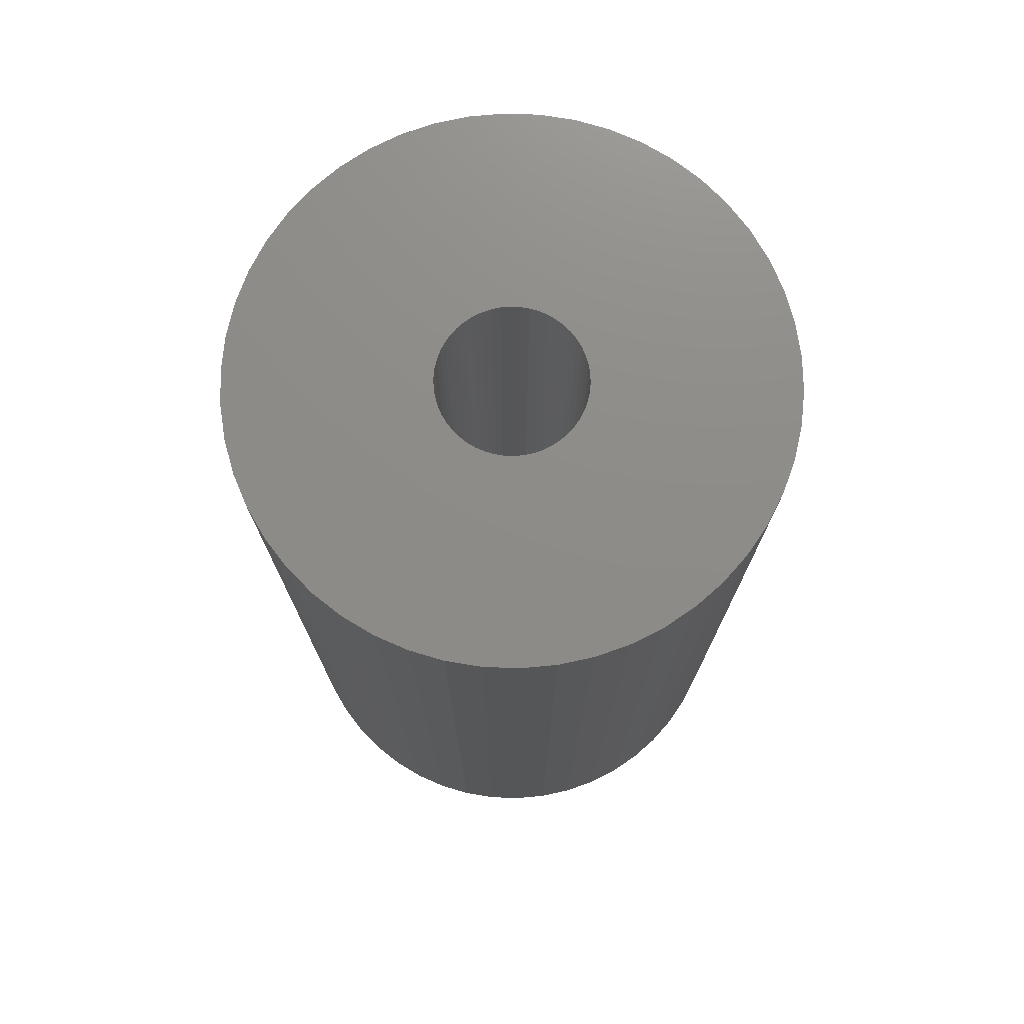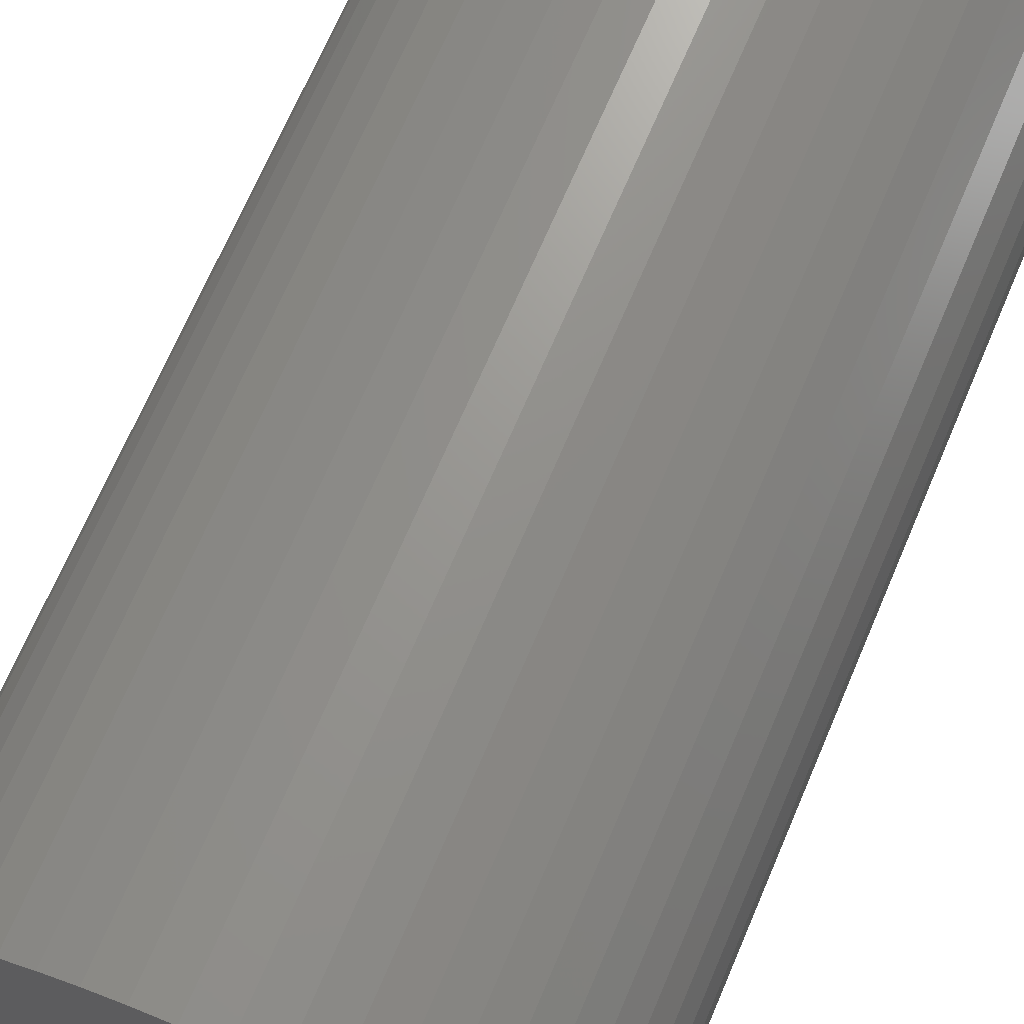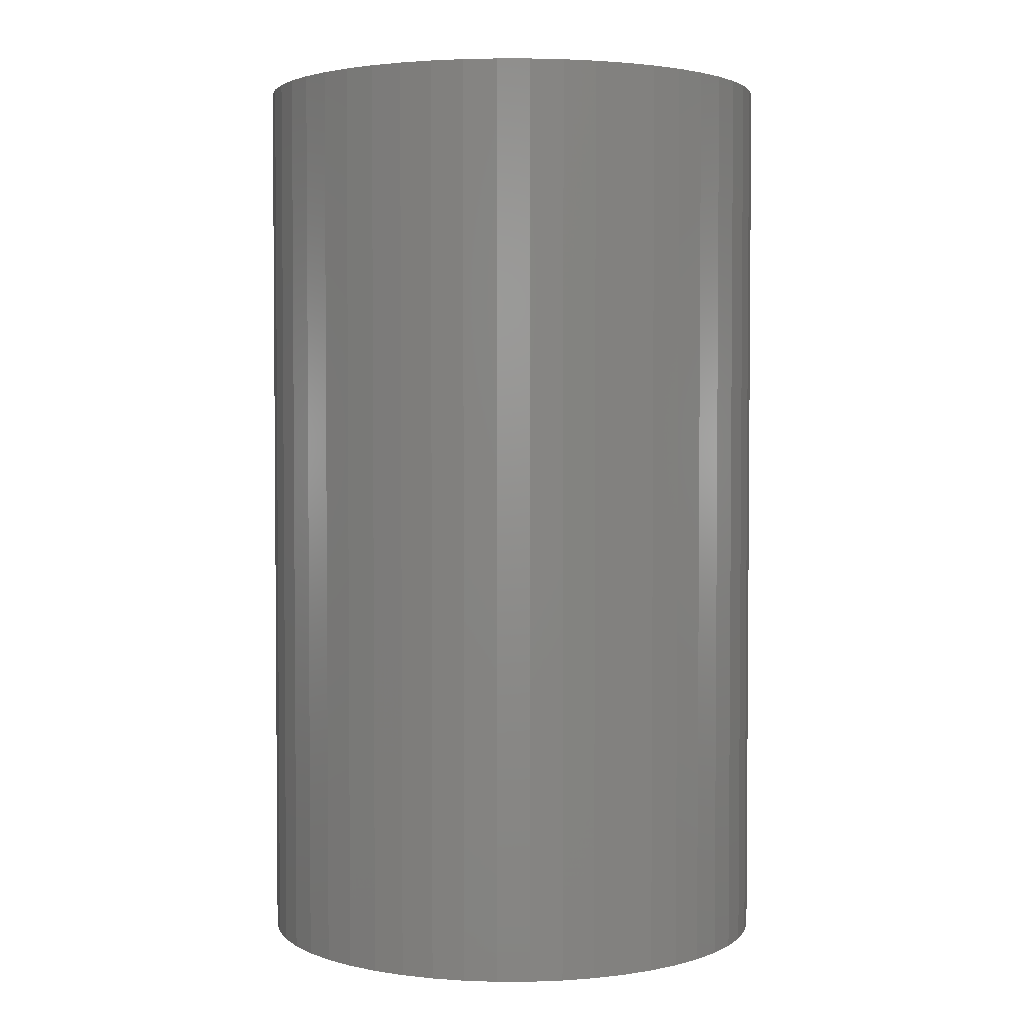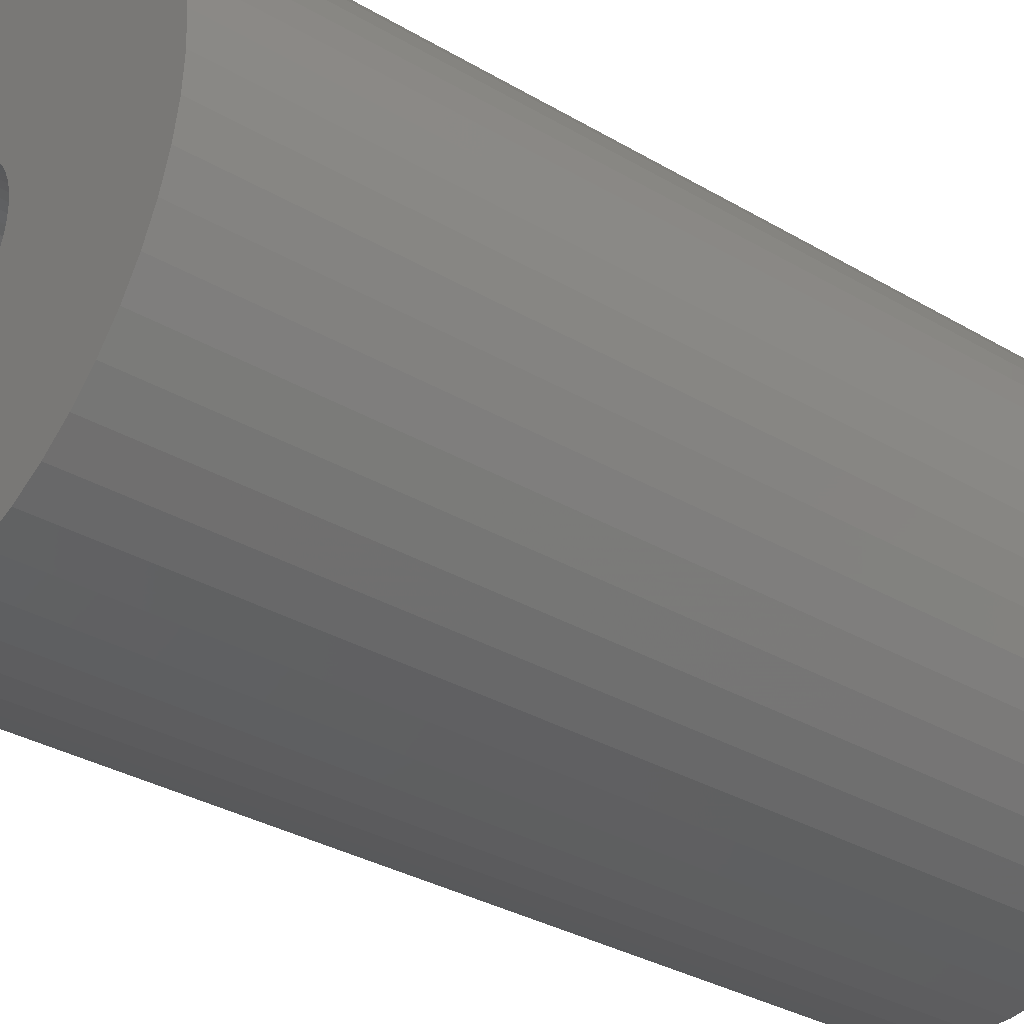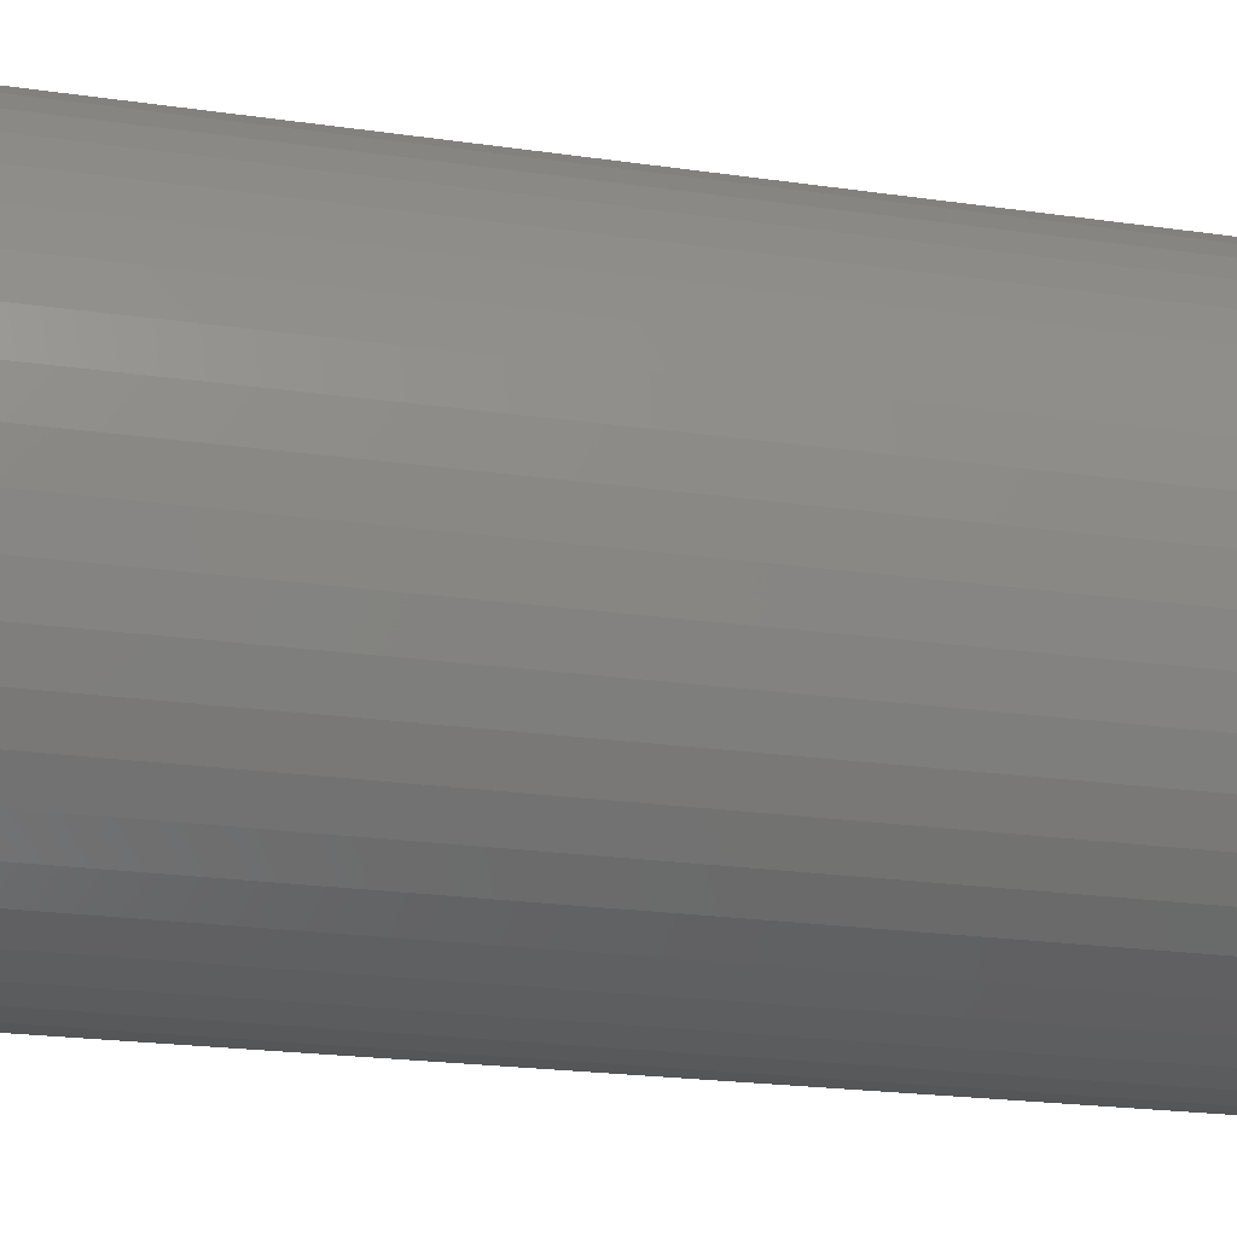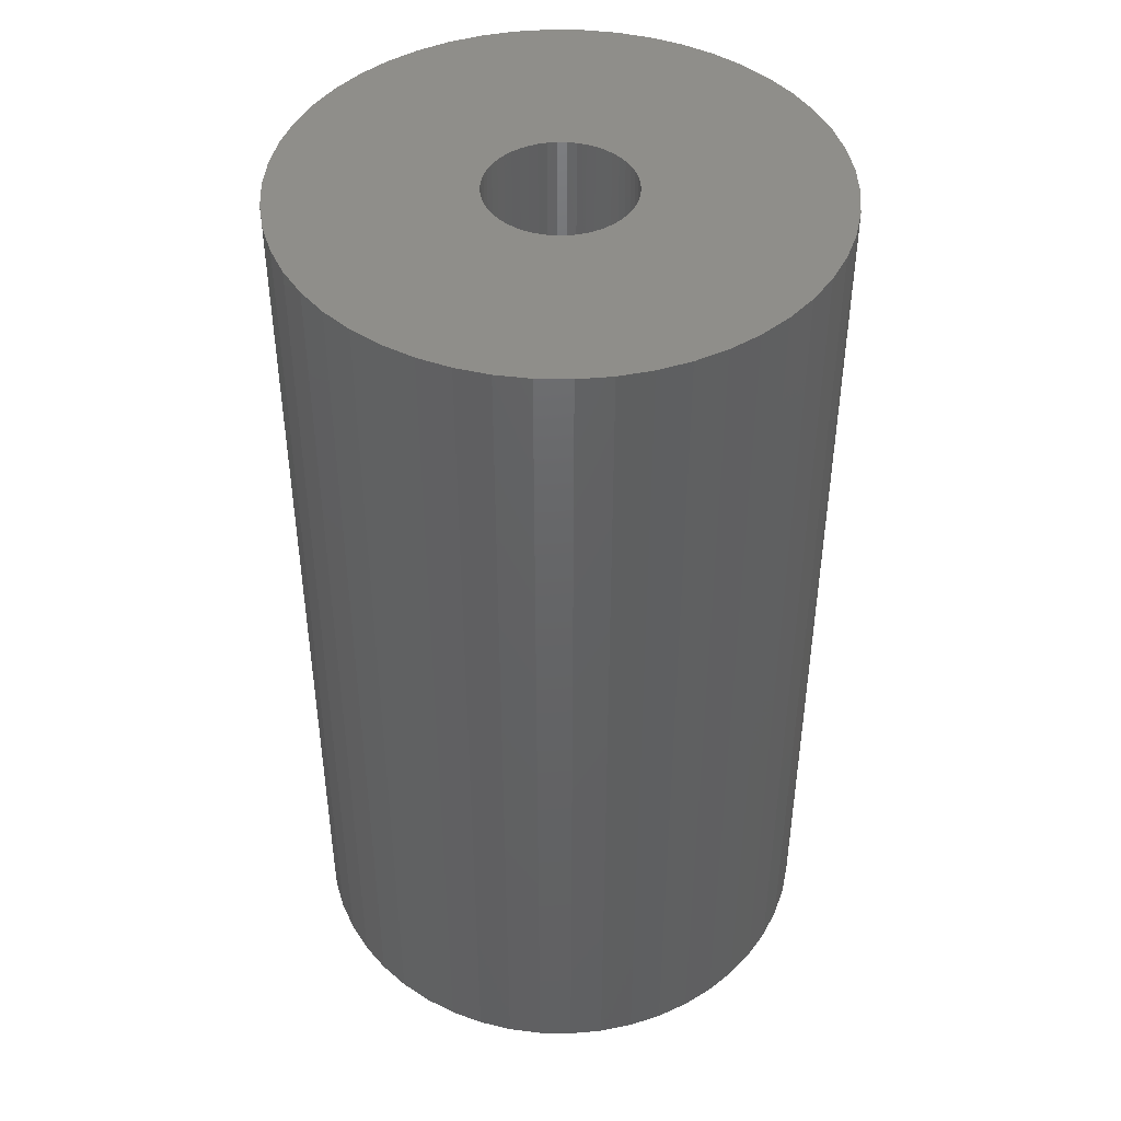
<metadata>
{"format":"stl","ext":"stl","renderer":"f3d","projection":"perspective","resolution":1024,"background":"white","views":[{"elev":75.0,"azim":110.1,"up":"+Z"},{"elev":70.1,"azim":-156.8,"up":"+Y"},{"elev":2.9,"azim":-72.3,"up":"+Z"},{"elev":-32.7,"azim":-129.3,"up":"+Y"},{"elev":-21.6,"azim":75.6,"up":"+Y"},{"elev":44.3,"azim":-78.0,"up":"+Z"}]}
</metadata>
<code>
# stl→obj: 200 verts, 400 faces
v 5.75 0 10
v 5.705 0.7207 -10
v 5.705 0.7207 10
v 5.75 0 -10
v -5.75 0 -10
v -5.705 0.7207 10
v -5.705 0.7207 -10
v -5.75 0 10
v 0.361 5.739 -10
v -0.361 5.739 10
v 0.361 5.739 10
v -0.361 5.739 -10
v -0.361 -5.739 -10
v 0.361 -5.739 10
v -0.361 -5.739 10
v 0.361 -5.739 -10
v 4.192 3.936 -10
v 3.665 4.43 10
v 4.192 3.936 10
v 3.665 4.43 -10
v -3.665 4.43 -10
v -4.192 3.936 10
v -3.665 4.43 10
v -4.192 3.936 -10
v -1.777 5.469 -10
v -2.448 5.203 10
v -1.777 5.469 10
v -2.448 5.203 -10
v 5.346 2.117 10
v 5.039 2.77 -10
v 5.039 2.77 10
v 5.346 2.117 -10
v 5.569 1.43 -10
v 5.569 1.43 10
v 2.448 5.203 -10
v 1.777 5.469 10
v 2.448 5.203 10
v 1.777 5.469 -10
v 1.077 5.648 10
v 1.077 5.648 -10
v 3.081 4.855 -10
v 3.081 4.855 10
v -5.346 2.117 -10
v -5.039 2.77 10
v -5.039 2.77 -10
v -5.346 2.117 10
v -5.569 1.43 -10
v -5.569 1.43 10
v -1.077 5.648 10
v -1.077 5.648 -10
v 1.077 -5.648 10
v 1.077 -5.648 -10
v 4.652 3.38 10
v 4.652 3.38 -10
v -4.652 3.38 10
v -4.652 3.38 -10
v 1.55 0 10
v 1.538 0.1943 10
v 5.705 -0.7207 10
v 1.501 0.3855 10
v 1.538 -0.1943 10
v 1.441 0.5706 10
v 5.569 -1.43 10
v 1.358 0.7467 10
v 1.501 -0.3855 10
v 1.254 0.9111 10
v 5.346 -2.117 10
v 1.13 1.061 10
v 1.441 -0.5706 10
v 0.988 1.194 10
v 5.039 -2.77 10
v 0.8305 1.309 10
v 1.358 -0.7467 10
v 0.66 1.402 10
v 4.652 -3.38 10
v 1.254 -0.9111 10
v 0.479 1.474 10
v 0.2904 1.523 10
v 0.09732 1.547 10
v -0.09732 1.547 10
v -0.2904 1.523 10
v -0.479 1.474 10
v -0.66 1.402 10
v -0.8305 1.309 10
v -3.081 4.855 10
v -0.988 1.194 10
v -1.13 1.061 10
v -1.254 0.9111 10
v 4.192 -3.936 10
v 1.13 -1.061 10
v 3.665 -4.43 10
v 0.988 -1.194 10
v 3.081 -4.855 10
v 0.8305 -1.309 10
v 2.448 -5.203 10
v 0.66 -1.402 10
v 1.777 -5.469 10
v 0.479 -1.474 10
v 0.2904 -1.523 10
v 0.09732 -1.547 10
v -0.09732 -1.547 10
v -0.2904 -1.523 10
v -1.077 -5.648 10
v -0.479 -1.474 10
v -1.777 -5.469 10
v -0.66 -1.402 10
v -2.448 -5.203 10
v -0.8305 -1.309 10
v -3.081 -4.855 10
v -0.988 -1.194 10
v -3.665 -4.43 10
v -1.13 -1.061 10
v -4.192 -3.936 10
v -1.254 -0.9111 10
v -4.652 -3.38 10
v -1.358 -0.7467 10
v -5.039 -2.77 10
v -1.441 -0.5706 10
v -5.346 -2.117 10
v -1.501 -0.3855 10
v -5.569 -1.43 10
v -1.538 -0.1943 10
v -5.705 -0.7207 10
v -1.55 0 10
v -1.358 0.7467 10
v -1.441 0.5706 10
v -1.501 0.3855 10
v -1.538 0.1943 10
v -3.081 4.855 -10
v 5.705 -0.7207 -10
v 5.569 -1.43 -10
v -4.192 -3.936 -10
v -3.665 -4.43 -10
v -5.039 -2.77 -10
v -5.346 -2.117 -10
v -4.652 -3.38 -10
v 1.55 0 -10
v 1.538 -0.1943 -10
v 1.501 -0.3855 -10
v 5.346 -2.117 -10
v 1.538 0.1943 -10
v 1.441 -0.5706 -10
v 5.039 -2.77 -10
v 1.358 -0.7467 -10
v 4.652 -3.38 -10
v 1.501 0.3855 -10
v 1.254 -0.9111 -10
v 4.192 -3.936 -10
v 1.13 -1.061 -10
v 3.665 -4.43 -10
v 1.441 0.5706 -10
v 0.988 -1.194 -10
v 3.081 -4.855 -10
v 0.8305 -1.309 -10
v 2.448 -5.203 -10
v 1.358 0.7467 -10
v 0.66 -1.402 -10
v 1.777 -5.469 -10
v 1.254 0.9111 -10
v 0.479 -1.474 -10
v 0.2904 -1.523 -10
v 0.09732 -1.547 -10
v -0.09732 -1.547 -10
v -0.2904 -1.523 -10
v -1.077 -5.648 -10
v -0.479 -1.474 -10
v -1.777 -5.469 -10
v -0.66 -1.402 -10
v -2.448 -5.203 -10
v -0.8305 -1.309 -10
v -3.081 -4.855 -10
v -0.988 -1.194 -10
v -1.13 -1.061 -10
v -1.254 -0.9111 -10
v 1.13 1.061 -10
v 0.988 1.194 -10
v 0.8305 1.309 -10
v 0.66 1.402 -10
v 0.479 1.474 -10
v 0.2904 1.523 -10
v 0.09732 1.547 -10
v -0.09732 1.547 -10
v -0.2904 1.523 -10
v -0.479 1.474 -10
v -0.66 1.402 -10
v -0.8305 1.309 -10
v -0.988 1.194 -10
v -1.13 1.061 -10
v -1.254 0.9111 -10
v -1.358 0.7467 -10
v -1.441 0.5706 -10
v -1.501 0.3855 -10
v -1.538 0.1943 -10
v -1.55 0 -10
v -1.358 -0.7467 -10
v -1.441 -0.5706 -10
v -1.501 -0.3855 -10
v -5.569 -1.43 -10
v -1.538 -0.1943 -10
v -5.705 -0.7207 -10
f 1 2 3
f 2 1 4
f 5 6 7
f 6 5 8
f 9 10 11
f 10 9 12
f 13 14 15
f 14 13 16
f 17 18 19
f 18 17 20
f 21 22 23
f 22 21 24
f 25 26 27
f 26 25 28
f 29 30 31
f 30 29 32
f 3 33 34
f 33 3 2
f 35 36 37
f 36 35 38
f 38 39 36
f 39 38 40
f 41 37 42
f 37 41 35
f 43 44 45
f 44 43 46
f 47 46 43
f 46 47 48
f 12 49 10
f 49 12 50
f 16 51 14
f 51 16 52
f 34 32 29
f 32 34 33
f 53 17 19
f 17 53 54
f 31 54 53
f 54 31 30
f 40 11 39
f 11 40 9
f 20 42 18
f 42 20 41
f 45 55 56
f 55 45 44
f 56 22 24
f 22 56 55
f 7 48 47
f 48 7 6
f 57 1 3
f 58 3 34
f 1 57 59
f 60 34 29
f 61 59 57
f 62 29 31
f 59 61 63
f 64 31 53
f 65 63 61
f 66 53 19
f 63 65 67
f 68 19 18
f 69 67 65
f 70 18 42
f 67 69 71
f 72 42 37
f 73 71 69
f 74 37 36
f 71 73 75
f 76 75 73
f 3 58 57
f 34 60 58
f 29 62 60
f 31 64 62
f 53 66 64
f 19 68 66
f 77 36 39
f 18 70 68
f 42 72 70
f 37 74 72
f 36 77 74
f 78 39 11
f 39 78 77
f 11 79 78
f 11 80 79
f 10 80 11
f 80 10 81
f 49 81 10
f 81 49 82
f 27 82 49
f 82 27 83
f 26 83 27
f 83 26 84
f 85 84 26
f 84 85 86
f 23 86 85
f 86 23 87
f 22 87 23
f 55 88 22
f 87 22 88
f 75 76 89
f 90 89 76
f 89 90 91
f 92 91 90
f 91 92 93
f 94 93 92
f 93 94 95
f 96 95 94
f 95 96 97
f 98 97 96
f 97 98 51
f 99 51 98
f 51 99 14
f 100 14 99
f 101 14 100
f 15 101 102
f 101 15 14
f 103 102 104
f 105 104 106
f 107 106 108
f 109 108 110
f 102 103 15
f 111 110 112
f 113 112 114
f 115 114 116
f 117 116 118
f 119 118 120
f 121 120 122
f 104 105 103
f 123 122 124
f 88 55 125
f 44 125 55
f 106 107 105
f 125 44 126
f 108 109 107
f 46 126 44
f 110 111 109
f 126 46 127
f 112 113 111
f 48 127 46
f 114 115 113
f 127 48 128
f 116 117 115
f 6 128 48
f 118 119 117
f 128 6 124
f 120 121 119
f 8 124 6
f 122 123 121
f 124 8 123
f 28 85 26
f 85 28 129
f 129 23 85
f 23 129 21
f 50 27 49
f 27 50 25
f 59 4 1
f 4 59 130
f 63 130 59
f 130 63 131
f 132 111 113
f 111 132 133
f 134 119 135
f 119 134 117
f 136 117 134
f 117 136 115
f 137 4 130
f 138 130 131
f 4 137 2
f 139 131 140
f 141 2 137
f 142 140 143
f 2 141 33
f 144 143 145
f 146 33 141
f 147 145 148
f 33 146 32
f 149 148 150
f 151 32 146
f 152 150 153
f 32 151 30
f 154 153 155
f 156 30 151
f 157 155 158
f 30 156 54
f 159 54 156
f 130 138 137
f 131 139 138
f 140 142 139
f 143 144 142
f 145 147 144
f 148 149 147
f 160 158 52
f 150 152 149
f 153 154 152
f 155 157 154
f 158 160 157
f 161 52 16
f 52 161 160
f 16 162 161
f 16 163 162
f 13 163 16
f 163 13 164
f 165 164 13
f 164 165 166
f 167 166 165
f 166 167 168
f 169 168 167
f 168 169 170
f 171 170 169
f 170 171 172
f 133 172 171
f 172 133 173
f 132 173 133
f 136 174 132
f 173 132 174
f 54 159 17
f 175 17 159
f 17 175 20
f 176 20 175
f 20 176 41
f 177 41 176
f 41 177 35
f 178 35 177
f 35 178 38
f 179 38 178
f 38 179 40
f 180 40 179
f 40 180 9
f 181 9 180
f 182 9 181
f 12 182 183
f 182 12 9
f 50 183 184
f 25 184 185
f 28 185 186
f 129 186 187
f 183 50 12
f 21 187 188
f 24 188 189
f 56 189 190
f 45 190 191
f 43 191 192
f 47 192 193
f 184 25 50
f 7 193 194
f 174 136 195
f 134 195 136
f 185 28 25
f 195 134 196
f 186 129 28
f 135 196 134
f 187 21 129
f 196 135 197
f 188 24 21
f 198 197 135
f 189 56 24
f 197 198 199
f 190 45 56
f 200 199 198
f 191 43 45
f 199 200 194
f 192 47 43
f 5 194 200
f 193 7 47
f 194 5 7
f 155 93 95
f 93 155 153
f 71 140 67
f 140 71 143
f 132 115 136
f 115 132 113
f 135 121 198
f 121 135 119
f 150 89 91
f 89 150 148
f 158 95 97
f 95 158 155
f 52 97 51
f 97 52 158
f 75 143 71
f 143 75 145
f 89 145 75
f 145 89 148
f 67 131 63
f 131 67 140
f 165 15 103
f 15 165 13
f 169 105 107
f 105 169 167
f 133 109 111
f 109 133 171
f 198 123 200
f 123 198 121
f 200 8 5
f 8 200 123
f 153 91 93
f 91 153 150
f 167 103 105
f 103 167 165
f 171 107 109
f 107 171 169
f 137 58 141
f 58 137 57
f 124 193 128
f 193 124 194
f 182 79 80
f 79 182 181
f 162 101 100
f 101 162 163
f 176 68 70
f 68 176 175
f 188 86 87
f 86 188 187
f 185 82 83
f 82 185 184
f 151 64 156
f 64 151 62
f 156 66 159
f 66 156 64
f 179 74 77
f 74 179 178
f 180 77 78
f 77 180 179
f 177 70 72
f 70 177 176
f 126 190 125
f 190 126 191
f 88 188 87
f 188 88 189
f 127 191 126
f 191 127 192
f 186 83 84
f 83 186 185
f 184 81 82
f 81 184 183
f 157 98 96
f 98 157 160
f 146 62 151
f 62 146 60
f 141 60 146
f 60 141 58
f 159 68 175
f 68 159 66
f 181 78 79
f 78 181 180
f 178 72 74
f 72 178 177
f 125 189 88
f 189 125 190
f 128 192 127
f 192 128 193
f 187 84 86
f 84 187 186
f 183 80 81
f 80 183 182
f 138 57 137
f 57 138 61
f 142 65 139
f 65 142 69
f 139 61 138
f 61 139 65
f 112 174 114
f 174 112 173
f 152 94 92
f 94 152 154
f 147 73 144
f 73 147 76
f 164 104 102
f 104 164 166
f 118 197 120
f 197 118 196
f 149 76 147
f 76 149 90
f 154 96 94
f 96 154 157
f 144 69 142
f 69 144 73
f 163 102 101
f 102 163 164
f 166 106 104
f 106 166 168
f 114 195 116
f 195 114 174
f 116 196 118
f 196 116 195
f 120 199 122
f 199 120 197
f 122 194 124
f 194 122 199
f 149 92 90
f 92 149 152
f 160 99 98
f 99 160 161
f 161 100 99
f 100 161 162
f 168 108 106
f 108 168 170
f 170 110 108
f 110 170 172
f 172 112 110
f 112 172 173

</code>
